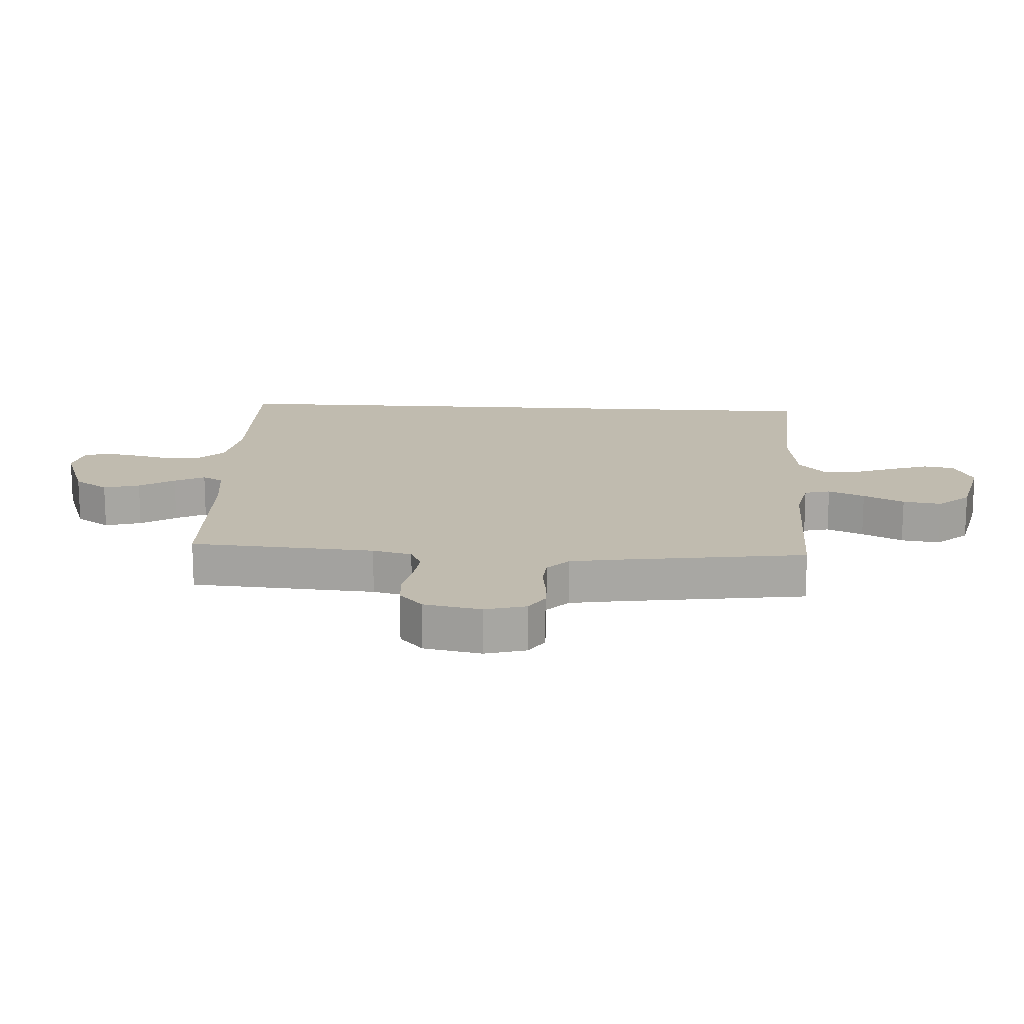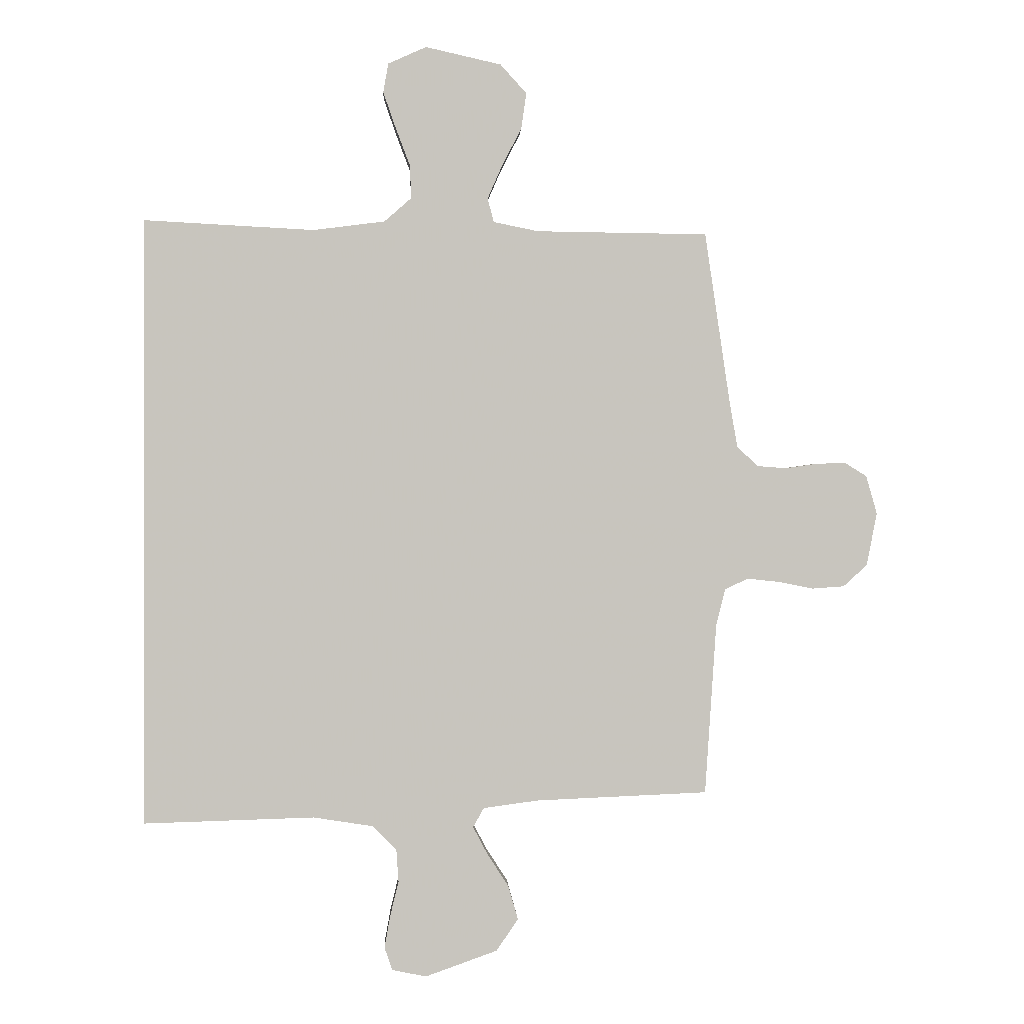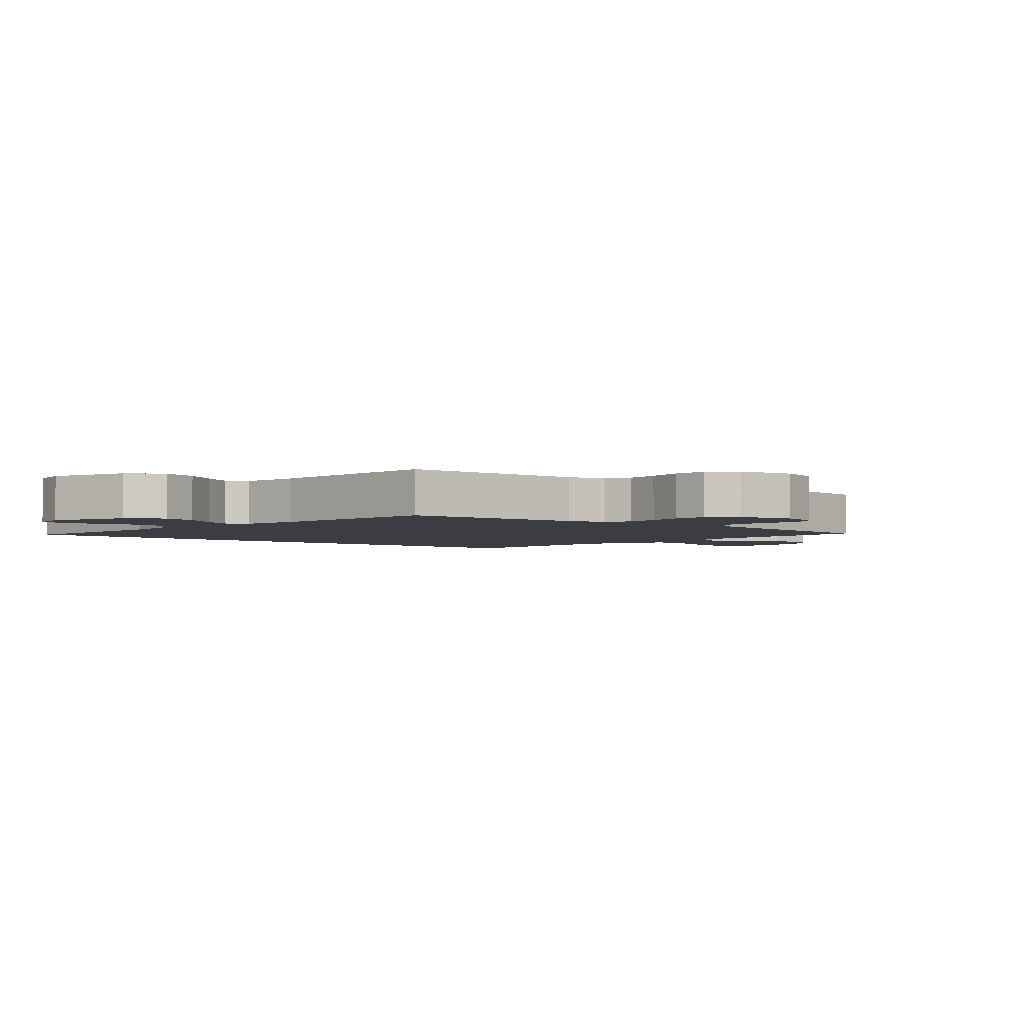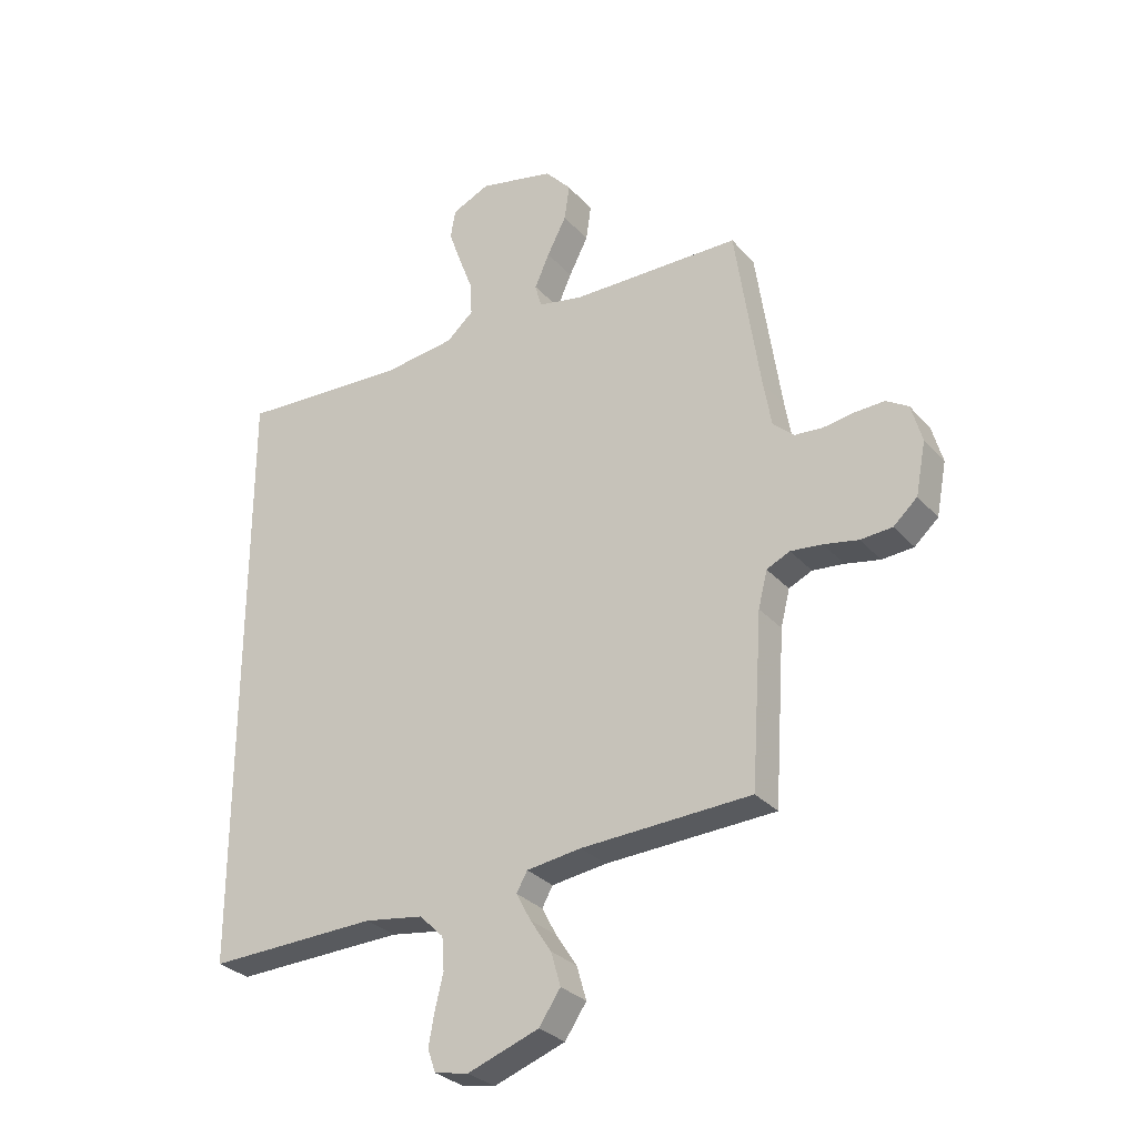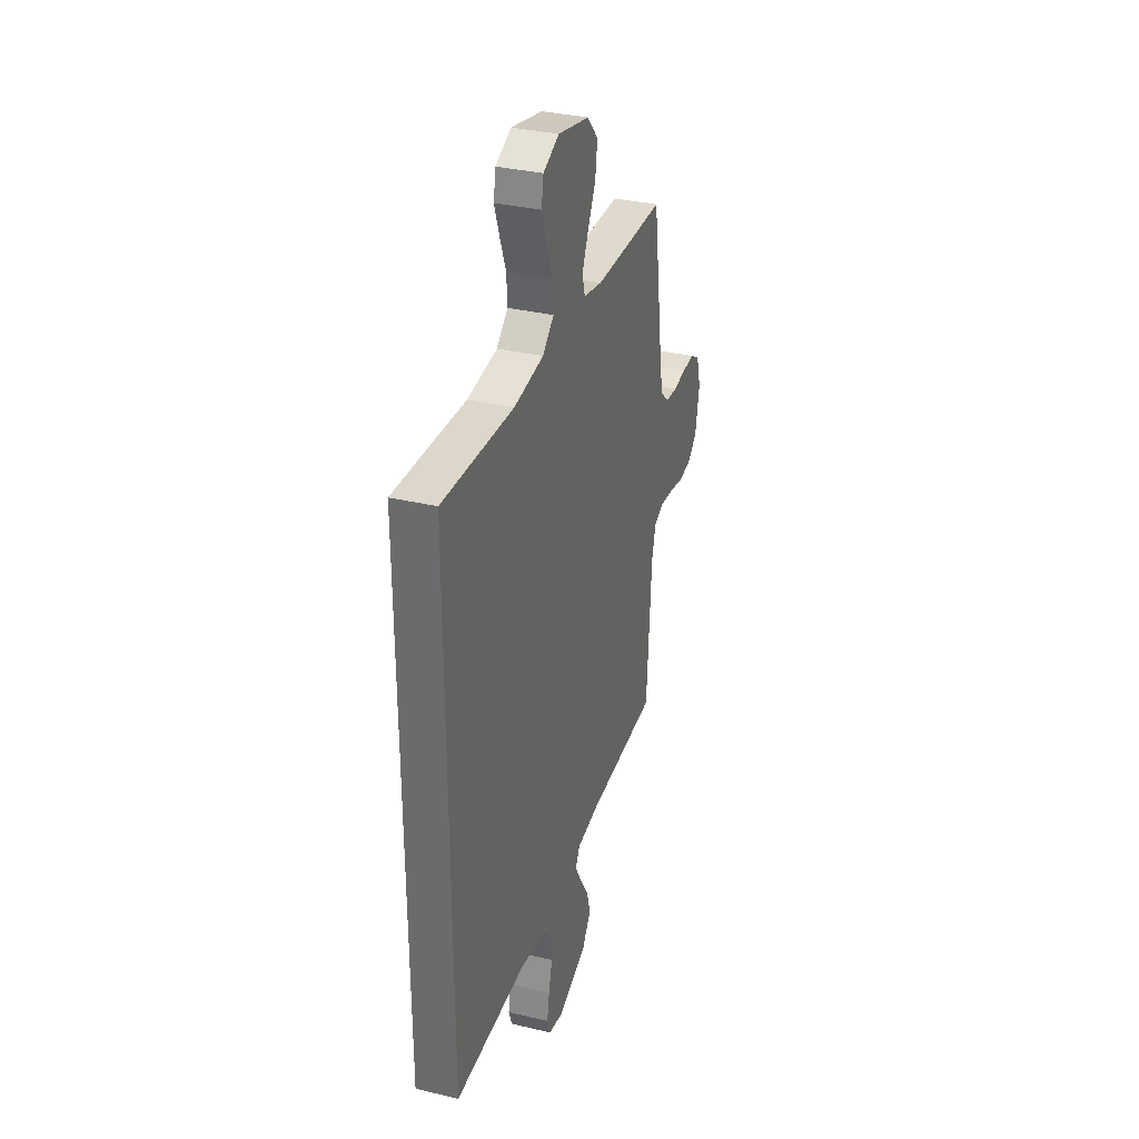
<metadata>
{"format":"obj","ext":"obj","renderer":"f3d","projection":"perspective","resolution":1024,"background":"white","views":[{"elev":15.9,"azim":-86.4,"up":"+Y"},{"elev":0.2,"azim":177.5,"up":"+Z"},{"elev":-2.9,"azim":-131.6,"up":"+Y"},{"elev":-29.9,"azim":-146.8,"up":"+Z"},{"elev":33.5,"azim":108.1,"up":"+Z"}]}
</metadata>
<code>
v -0.5 0.07 0.5
v -0.2 0.07 0.504
v -0.121 0.07 0.52
v -0.11 0.07 0.562
v -0.136 0.07 0.621
v -0.17 0.07 0.687
v -0.179 0.07 0.75
v -0.133 0.07 0.801
v 0 0.07 0.831
v 0.067 0.07 0.801
v 0.076 0.07 0.75
v 0.054 0.07 0.687
v 0.029 0.07 0.621
v 0.026 0.07 0.562
v 0.074 0.07 0.52
v 0.2 0.07 0.504
v 0.5 0.07 0.52
v 0.5 0.07 -0.55
v 0.2 0.07 -0.541
v 0.096 0.07 -0.557
v 0.053 0.07 -0.599
v 0.049 0.07 -0.656
v 0.064 0.07 -0.718
v 0.074 0.07 -0.774
v 0.06 0.07 -0.814
v 0 0.07 -0.826
v -0.126 0.07 -0.781
v -0.164 0.07 -0.725
v -0.147 0.07 -0.666
v -0.11 0.07 -0.609
v -0.084 0.07 -0.56
v -0.103 0.07 -0.526
v -0.2 0.07 -0.513
v -0.5 0.07 -0.5
v -0.52 0.07 -0.2
v -0.536 0.07 -0.136
v -0.577 0.07 -0.117
v -0.633 0.07 -0.123
v -0.694 0.07 -0.135
v -0.75 0.07 -0.131
v -0.792 0.07 -0.093
v -0.81 0.07 0
v -0.791 0.07 0.067
v -0.752 0.07 0.091
v -0.7 0.07 0.089
v -0.645 0.07 0.081
v -0.595 0.07 0.085
v -0.558 0.07 0.119
v -0.544 0.07 0.2
v -0.5 0 0.5
v -0.2 0 0.504
v -0.121 0 0.52
v -0.11 0 0.562
v -0.136 0 0.621
v -0.17 0 0.687
v -0.179 0 0.75
v -0.133 0 0.801
v 0 0 0.831
v 0.067 0 0.801
v 0.076 0 0.75
v 0.054 0 0.687
v 0.029 0 0.621
v 0.026 0 0.562
v 0.074 0 0.52
v 0.2 0 0.504
v 0.5 0 0.52
v 0.5 0 -0.55
v 0.2 0 -0.541
v 0.096 0 -0.557
v 0.053 0 -0.599
v 0.049 0 -0.656
v 0.064 0 -0.718
v 0.074 0 -0.774
v 0.06 0 -0.814
v 0 0 -0.826
v -0.126 0 -0.781
v -0.164 0 -0.725
v -0.147 0 -0.666
v -0.11 0 -0.609
v -0.084 0 -0.56
v -0.103 0 -0.526
v -0.2 0 -0.513
v -0.5 0 -0.5
v -0.52 0 -0.2
v -0.536 0 -0.136
v -0.577 0 -0.117
v -0.633 0 -0.123
v -0.694 0 -0.135
v -0.75 0 -0.131
v -0.792 0 -0.093
v -0.81 0 0
v -0.791 0 0.067
v -0.752 0 0.091
v -0.7 0 0.089
v -0.645 0 0.081
v -0.595 0 0.085
v -0.558 0 0.119
v -0.544 0 0.2
f 43 44 45 46
f 43 46 47
f 42 43 47
f 41 42 47
f 38 39 40 41
f 37 38 41 47
f 36 37 47 48
f 33 34 35
f 32 33 35 36
f 27 28 29 30
f 27 30 31
f 26 27 31
f 25 26 31
f 22 23 24 25
f 22 25 31 32
f 16 17 18 19
f 15 16 19 20
f 14 15 20 21
f 10 11 12 13
f 8 9 10 13
f 8 13 14
f 5 6 7 8
f 4 5 8 14
f 3 4 14 21
f 49 1 2
f 32 36 48 49
f 21 22 32 49
f 2 3 21 49
f 95 94 93 92
f 96 95 92
f 96 92 91
f 96 91 90
f 90 89 88 87
f 96 90 87 86
f 97 96 86 85
f 84 83 82
f 85 84 82 81
f 79 78 77 76
f 80 79 76
f 80 76 75
f 80 75 74
f 74 73 72 71
f 81 80 74 71
f 68 67 66 65
f 69 68 65 64
f 70 69 64 63
f 62 61 60 59
f 62 59 58 57
f 63 62 57
f 57 56 55 54
f 63 57 54 53
f 70 63 53 52
f 51 50 98
f 98 97 85 81
f 98 81 71 70
f 98 70 52 51
f 1 50 51 2
f 2 51 52 3
f 3 52 53 4
f 4 53 54 5
f 5 54 55 6
f 6 55 56 7
f 7 56 57 8
f 8 57 58 9
f 9 58 59 10
f 10 59 60 11
f 11 60 61 12
f 12 61 62 13
f 13 62 63 14
f 14 63 64 15
f 15 64 65 16
f 16 65 66 17
f 17 66 67 18
f 18 67 68 19
f 19 68 69 20
f 20 69 70 21
f 21 70 71 22
f 22 71 72 23
f 23 72 73 24
f 24 73 74 25
f 25 74 75 26
f 26 75 76 27
f 27 76 77 28
f 28 77 78 29
f 29 78 79 30
f 30 79 80 31
f 31 80 81 32
f 32 81 82 33
f 33 82 83 34
f 34 83 84 35
f 35 84 85 36
f 36 85 86 37
f 37 86 87 38
f 38 87 88 39
f 39 88 89 40
f 40 89 90 41
f 41 90 91 42
f 42 91 92 43
f 43 92 93 44
f 44 93 94 45
f 45 94 95 46
f 46 95 96 47
f 47 96 97 48
f 48 97 98 49
f 49 98 50 1

</code>
